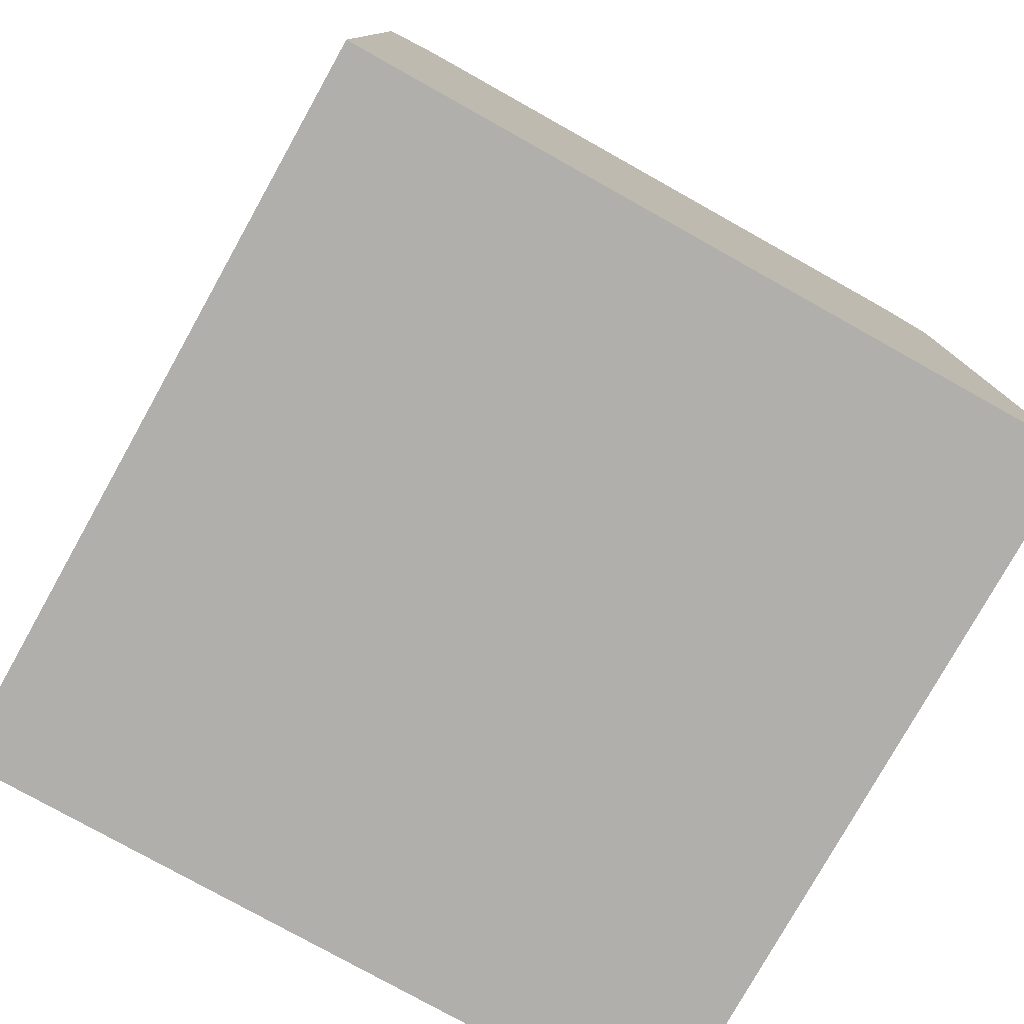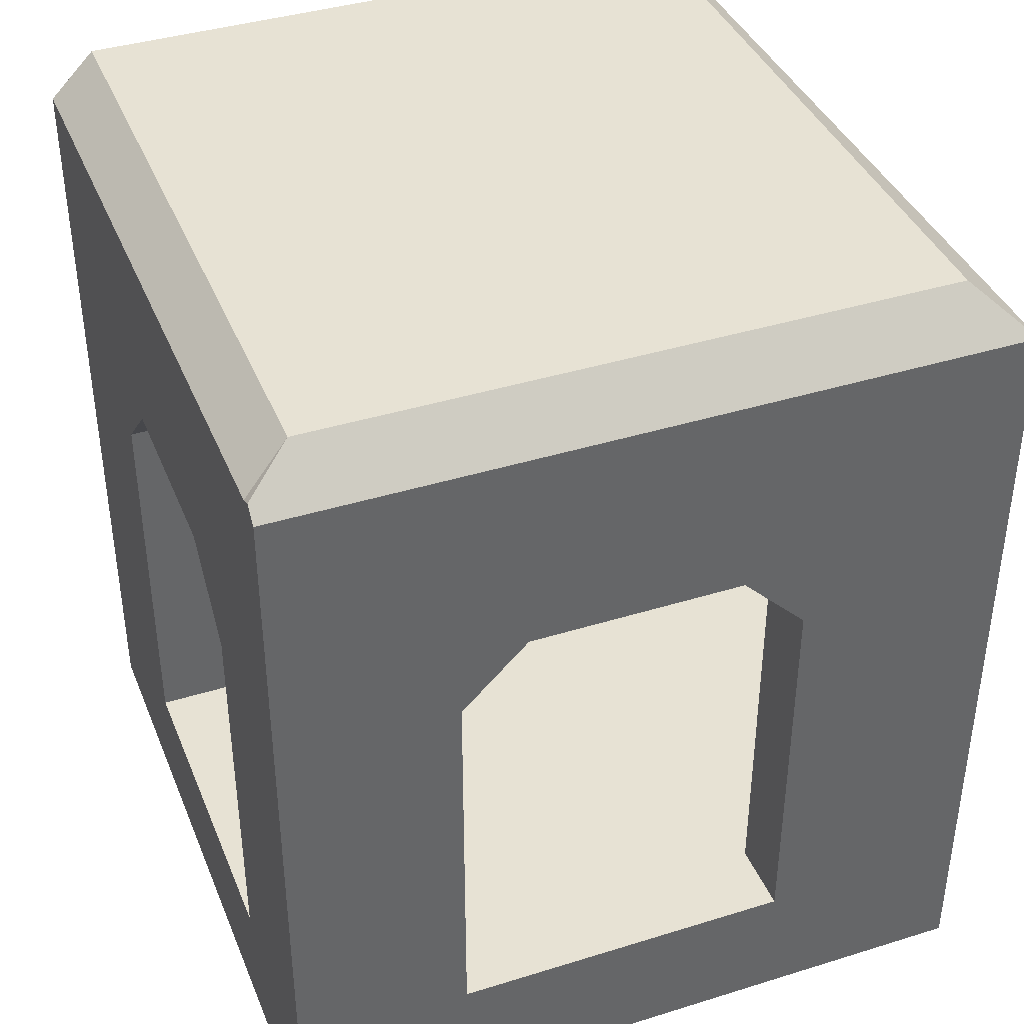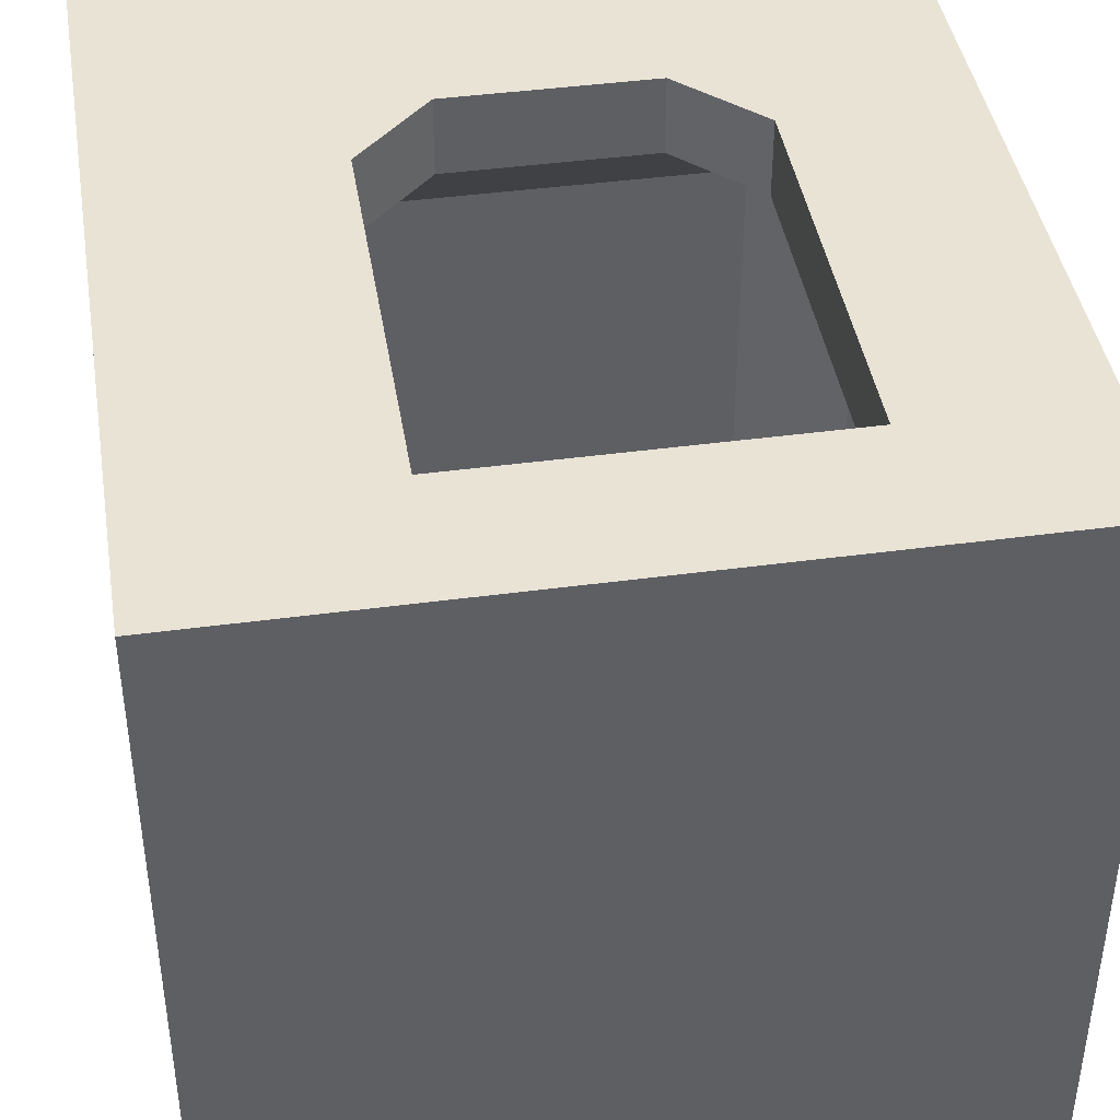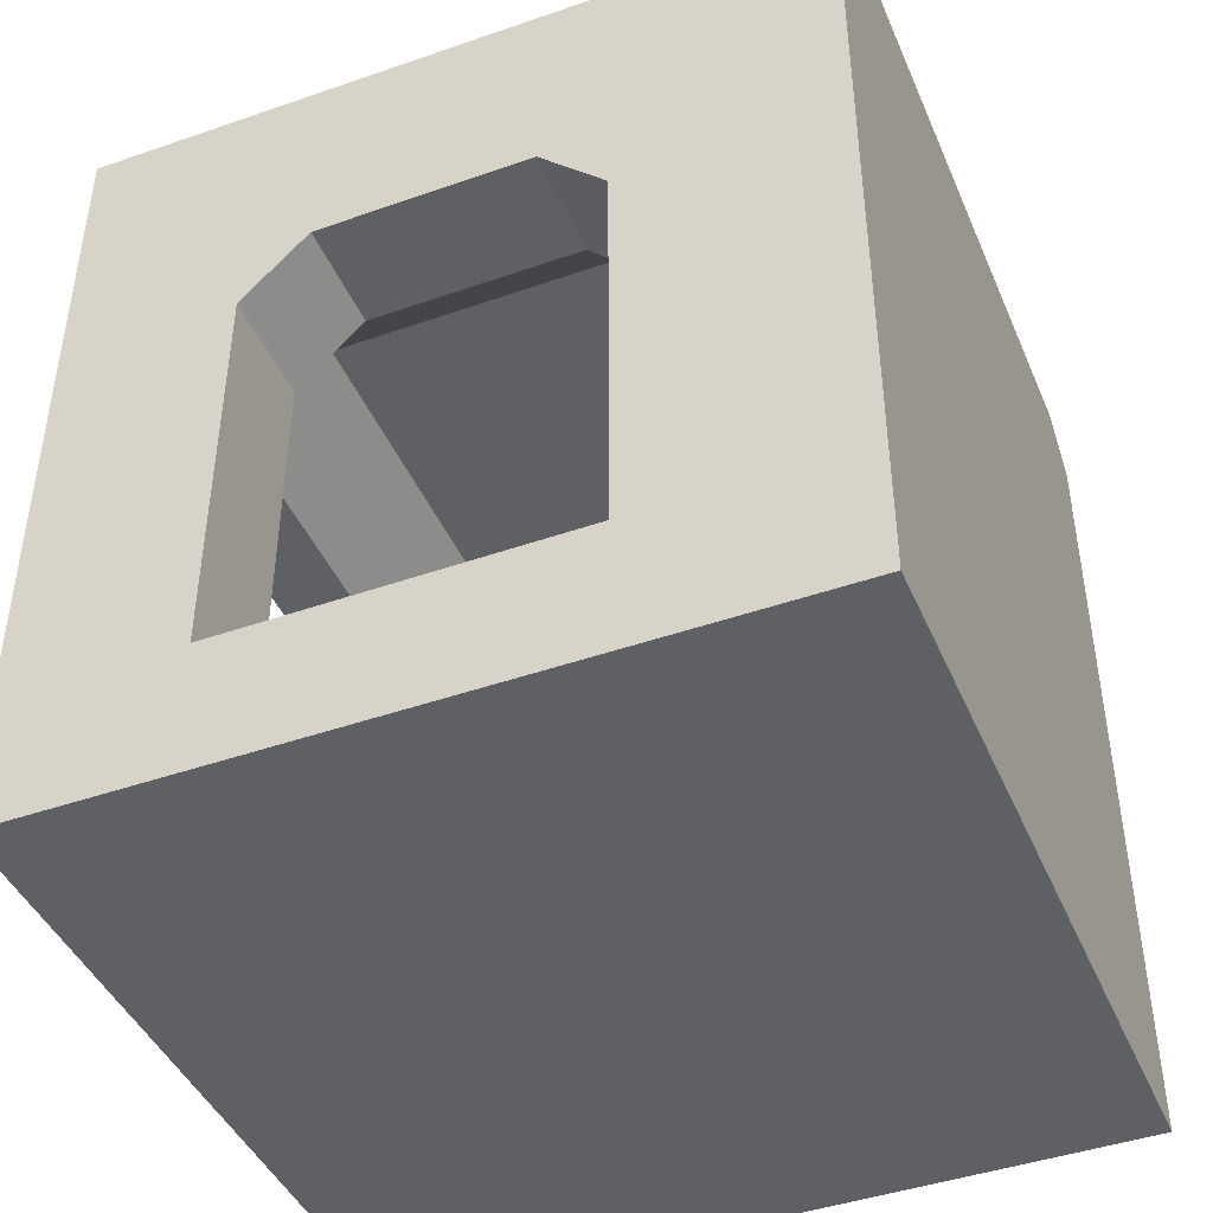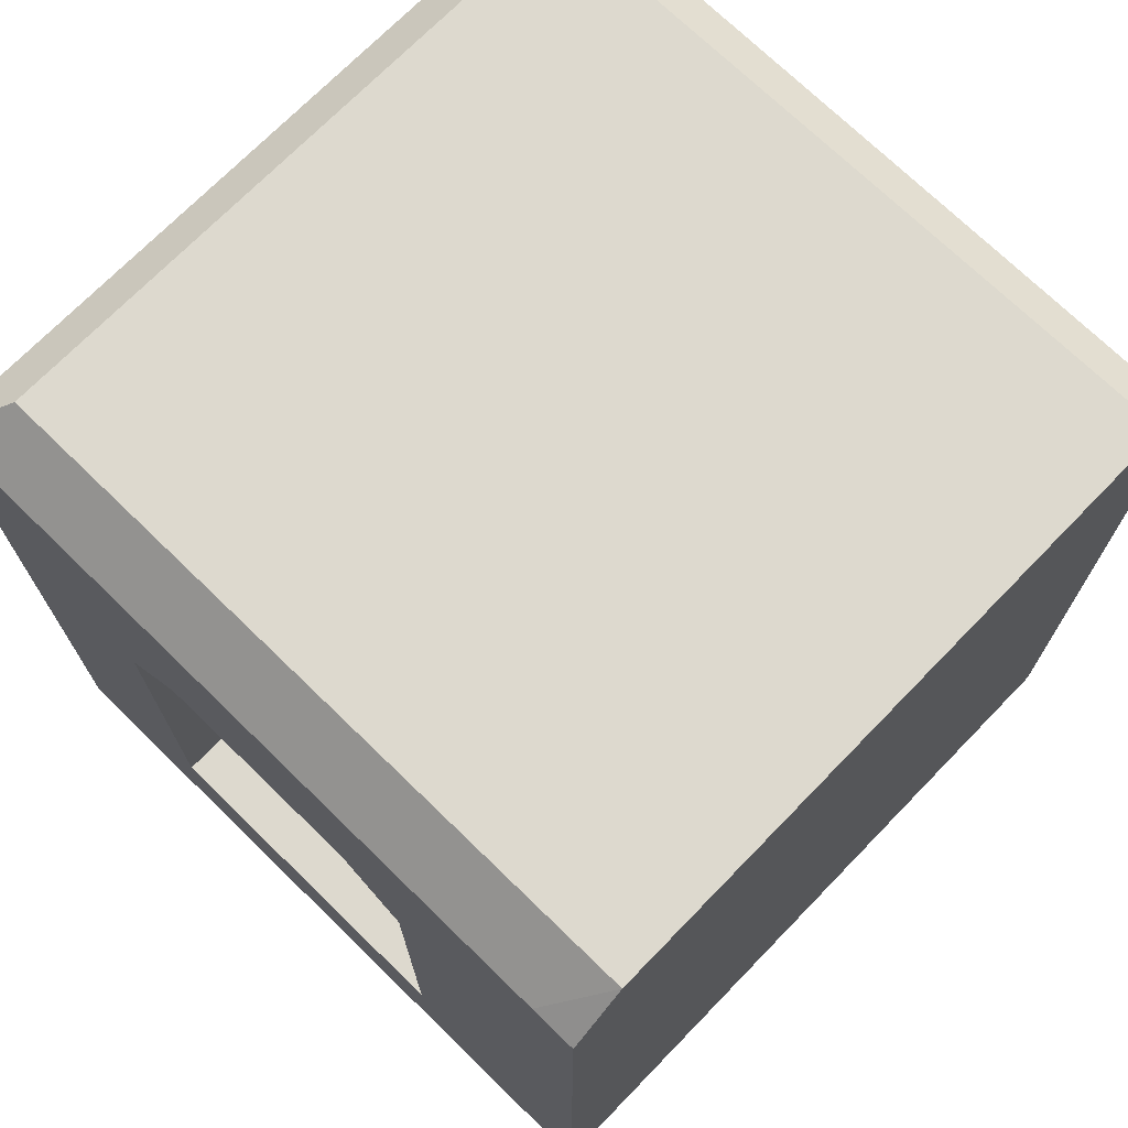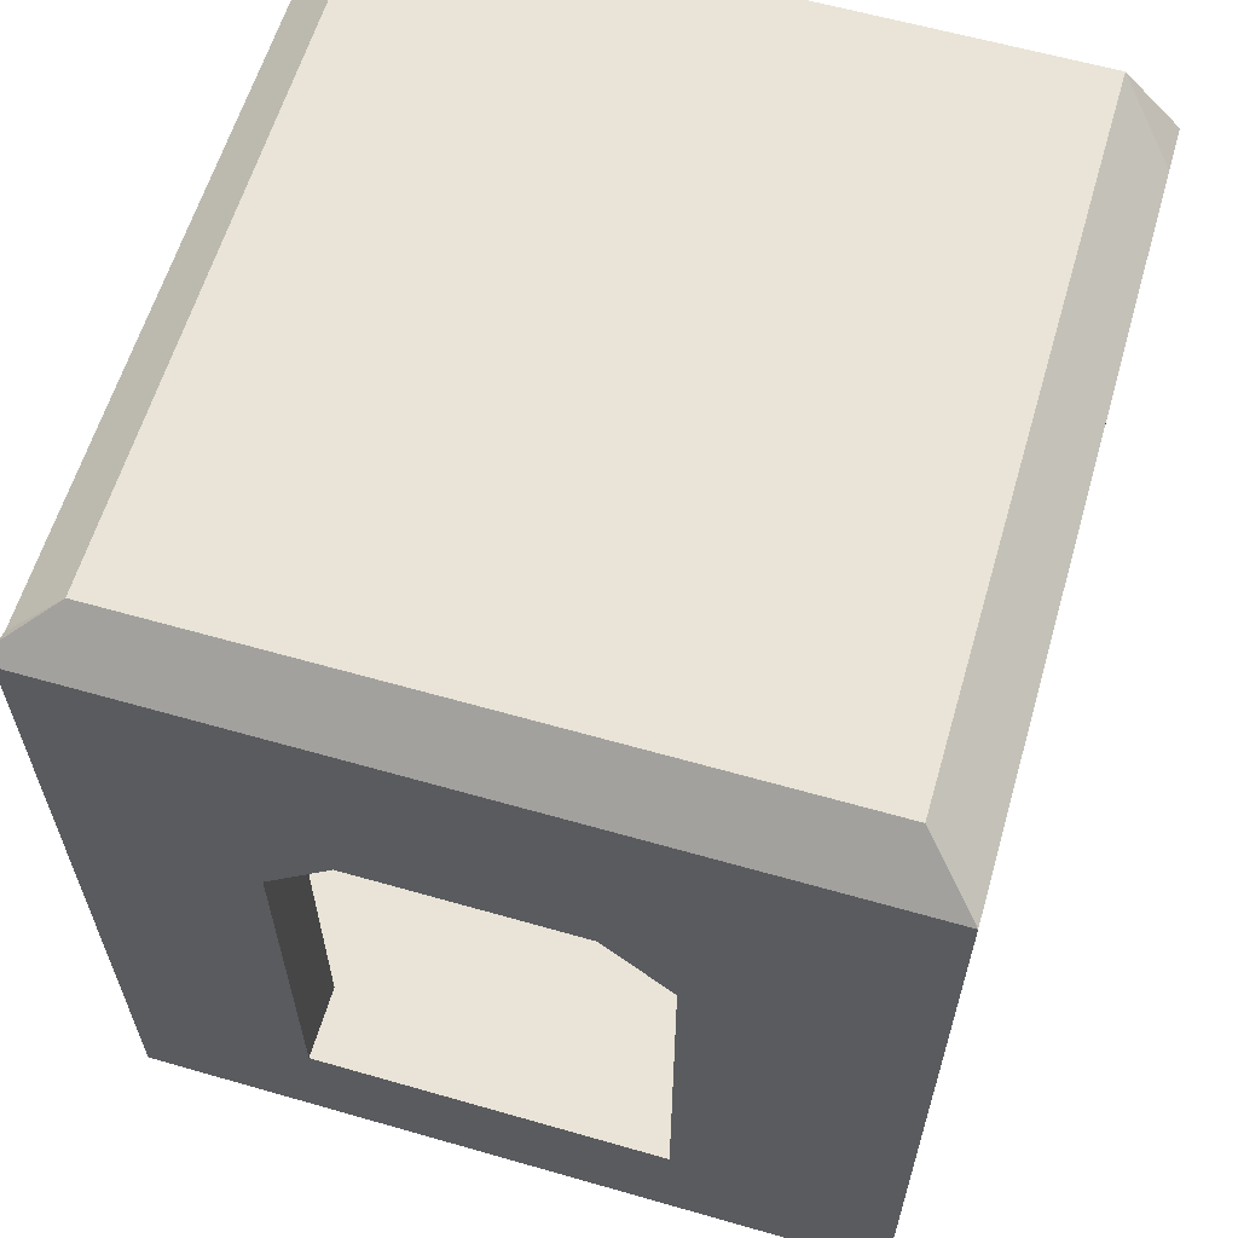
<metadata>
{"format":"obj","ext":"obj","renderer":"f3d","projection":"perspective","resolution":1024,"background":"white","views":[{"elev":-78.3,"azim":-119.2,"up":"+Y"},{"elev":39.8,"azim":69.0,"up":"+Y"},{"elev":42.3,"azim":-9.2,"up":"+Z"},{"elev":-43.8,"azim":-157.6,"up":"+Y"},{"elev":71.7,"azim":-135.8,"up":"+Y"},{"elev":61.1,"azim":106.3,"up":"+Y"}]}
</metadata>
<code>
g Cube.654
v 0.8734 1 0.8743
v 0.9622 0.9111 1
v 0.9282 0.8957 1
v -1 1 -0.855
v -1 0.855 -1
v -0.878 0.855 -1
v 1 0.3063 -0.2439
v 1 0.443 -0.5358
v 1 0.1283 -0.4218
v -0.2375 0.3063 -1
v -0.5315 0.4431 -1
v -0.4164 0.1274 -1
v 0.3185 0.3063 1
v 0.6384 0.4744 1
v 0.5227 0.1021 1
v 0.5693 0.5401 0.5639
v 0.5693 0.5401 -0.4685
v -0.4631 0.5401 -0.4685
v -0.4631 0.5401 0.5639
v -0.5349 0.4682 -0.5404
v -0.6969 0.3063 -0.4218
v -0.6969 0.3063 0.5172
v -0.5349 0.4682 0.6357
v -0.4631 0.5401 -0.4685
v -0.4631 0.5401 0.5639
v 0.6914 0.418 0.599
v 0.8031 0.3063 0.3392
v 0.8031 0.3063 -0.2439
v 0.6914 0.418 -0.5037
v 0.6412 0.4682 0.6357
v 0.6412 0.4682 -0.5404
v 0.5693 0.5401 0.5639
v 0.5693 0.5401 -0.4685
v -0.6969 -0.9599 0.5172
v -0.6969 0.3063 0.5172
v -0.6969 0.3063 -0.4218
v -0.6969 -0.9599 -0.4218
v 0.5227 0.1021 0.7977
v 0.5227 -0.9599 0.7977
v 0.8031 -0.9599 0.5172
v 0.8031 0.1283 0.5172
v 0.667 0.3063 0.6533
v 0.6773 0.3063 0.643
v 0.8031 0.3063 -0.2439
v 0.8031 0.3063 0.3392
v 1 0.3063 0.3392
v 1 0.3063 -0.2439
v 0.6773 0.3063 0.643
v 0.6914 0.418 0.599
v 0.6412 0.4682 0.6357
v 0.667 0.3063 0.6533
v 0.6165 0.4344 0.6695
v -0.2375 0.3063 -0.7023
v 0.3438 0.3063 -0.7023
v 0.3438 0.3063 -1
v -0.2375 0.3063 -1
v 0.6412 0.4682 -0.5404
v 0.6914 0.418 -0.5037
v 0.6773 0.3063 -0.5477
v 0.6491 0.3063 -0.5758
v 0.6049 0.4186 -0.59
v -0.4164 0.1274 -0.7023
v -0.4164 -0.9599 -0.7023
v -0.6969 -0.9599 -0.4218
v -0.6969 0.3063 -0.4218
v -0.5429 0.3063 -0.5758
v 0.5227 0.1274 -0.7023
v 0.5227 -0.9599 -0.7023
v 0.5227 -0.9599 -1
v 0.5227 0.1274 -1
v 0.6165 0.4344 0.6695
v 0.6412 0.4682 0.6357
v 0.5693 0.5401 0.5639
v 0.3185 0.3063 0.7977
v -0.4631 0.5401 0.5639
v -0.2122 0.3063 0.7977
v -0.5102 0.4344 0.6695
v -0.5349 0.4682 0.6357
v 1 0.443 -0.5358
v 1 0.3063 -0.2439
v 1 0.3063 0.3392
v 1 0.8734 1
v 1 0.1283 0.5172
v 1 -0.9599 0.5172
v 1 0.8734 -0.8945
v 1 -1 1
v 1 0.8734 -1
v 1 0.1283 -0.4218
v 1 -0.9599 -0.4218
v 1 -1 -1
v 1 -1.319 1
v 1 -1.319 -1
v 0.3185 0.3063 0.7977
v -0.2122 0.3063 0.7977
v -0.2122 0.3063 1
v 0.3185 0.3063 1
v -0.4164 -0.9599 -0.7023
v -0.4164 0.1274 -0.7023
v -0.4164 0.1274 -1
v -0.4164 -0.9599 -1
v 0.8031 -0.9599 -0.4218
v 0.8031 0.1283 -0.4218
v 1 0.1283 -0.4218
v 1 -0.9599 -0.4218
v 0.8031 0.1283 0.5172
v 0.8031 -0.9599 0.5172
v 1 -0.9599 0.5172
v 1 0.1283 0.5172
v 0.5693 0.5401 -0.4685
v 0.6412 0.4682 -0.5404
v 0.6049 0.4186 -0.59
v 0.3438 0.3063 -0.7023
v -0.4631 0.5401 -0.4685
v -0.2375 0.3063 -0.7023
v -0.4986 0.4186 -0.59
v -0.5349 0.4682 -0.5404
v 0.5227 -0.9599 -0.7023
v -0.4164 -0.9599 -1
v 0.5227 -0.9599 -1
v -0.4164 -0.9599 -0.7023
v -0.6969 -0.9599 -0.4218
v 0.8031 -0.9599 -0.4218
v -0.6969 -0.9599 0.5172
v 0.8031 -0.9599 0.5172
v 1 -0.9599 -0.4218
v 1 -0.9599 0.5172
v -0.4164 -0.9599 0.7977
v 0.5227 -0.9599 0.7977
v 0.5227 -0.9599 1
v -0.4164 -0.9599 1
v -0.878 0.855 -1
v -1 0.855 -1
v -1 -1 -1
v -0.5315 0.4431 -1
v -0.2375 0.3063 -1
v 0.3438 0.3063 -1
v -0.4164 0.1274 -1
v 1 0.8734 -1
v 0.5227 0.1274 -1
v -0.4164 -0.9599 -1
v 0.5227 -0.9599 -1
v 1 -1 -1
v 1 -1.319 -1
v -1 -1.319 -1
v 0.5227 -0.9599 0.7977
v 0.5227 0.1021 0.7977
v 0.5227 0.1021 1
v 0.5227 -0.9599 1
v 0.5227 -0.9599 1
v 0.5227 0.1021 1
v 0.6384 0.4744 1
v 0.9282 0.8957 1
v -1 0.8743 1
v 0.3185 0.3063 1
v -0.2122 0.3063 1
v -0.4164 0.1021 1
v -0.4164 -0.4164 1
v -1 -1 1
v -0.4164 -0.9599 1
v 1 -1 1
v -1 -1.319 1
v 1 -1.319 1
v 1 0.8734 1
v 0.9622 0.9111 1
v -0.6969 0.3063 0.5172
v -0.5607 0.3063 0.6533
v -0.5102 0.4344 0.6695
v -0.5349 0.4682 0.6357
v -0.4164 0.1021 0.7977
v -0.4164 -0.9599 0.7977
v -0.4164 -0.9599 1
v -0.4164 -0.4164 1
v -0.4164 0.1021 1
v 0.8734 1 -0.855
v 0.8734 1 0.8743
v -1 1 0.8743
v -1 1 -0.855
v -1 -1.319 -1
v -1 -1.319 1
v 1 -1.319 1
v 1 -1.319 -1
v -1 -1 1
v -1 -1.319 1
v -1 -1.319 -1
v -1 -1 -1
v -1 0.8743 1
v -1 0.855 -1
v -1 1 -0.855
v -1 1 0.8743
v 0.8734 1 0.8743
v 0.9282 0.8957 1
v -1 0.8743 1
v -1 1 0.8743
v 1 0.8734 -1
v 0.8734 1 -0.855
v -1 1 -0.855
v -0.878 0.855 -1
v 0.8031 0.1283 -0.4218
v 0.6773 0.3063 -0.5477
v 0.6914 0.418 -0.5037
v 0.8031 0.3063 -0.2439
v 0.8031 0.3063 0.3392
v 0.6914 0.418 0.599
v 0.6773 0.3063 0.643
v 0.8031 0.1283 0.5172
v 1 0.1283 0.5172
v 1 0.3063 0.3392
v 0.8031 0.3063 0.3392
v 0.8031 0.1283 0.5172
v 0.8031 0.1283 -0.4218
v 0.8031 0.3063 -0.2439
v 1 0.3063 -0.2439
v 1 0.1283 -0.4218
v 0.8031 0.1283 -0.4218
v 0.8031 -0.9599 -0.4218
v 0.5227 -0.9599 -0.7023
v 0.5227 0.1274 -0.7023
v 0.6491 0.3063 -0.5758
v 0.6773 0.3063 -0.5477
v -0.4164 0.1274 -0.7023
v -0.5429 0.3063 -0.5758
v -0.4986 0.4186 -0.59
v -0.2375 0.3063 -0.7023
v 0.3438 0.3063 -0.7023
v 0.6049 0.4186 -0.59
v 0.6491 0.3063 -0.5758
v 0.5227 0.1274 -0.7023
v -0.2375 0.3063 -1
v -0.4164 0.1274 -1
v -0.4164 0.1274 -0.7023
v -0.2375 0.3063 -0.7023
v 0.3438 0.3063 -0.7023
v 0.5227 0.1274 -0.7023
v 0.5227 0.1274 -1
v 0.3438 0.3063 -1
v -0.5429 0.3063 -0.5758
v -0.6969 0.3063 -0.4218
v -0.5349 0.4682 -0.5404
v -0.4986 0.4186 -0.59
v -0.2122 0.3063 0.7977
v -0.5102 0.4344 0.6695
v -0.5607 0.3063 0.6533
v -0.4164 0.1021 0.7977
v 0.5227 0.1021 0.7977
v 0.667 0.3063 0.6533
v 0.6165 0.4344 0.6695
v 0.3185 0.3063 0.7977
v -0.4164 0.1021 1
v -0.2122 0.3063 1
v -0.2122 0.3063 0.7977
v -0.4164 0.1021 0.7977
v 0.5227 0.1021 0.7977
v 0.3185 0.3063 0.7977
v 0.3185 0.3063 1
v 0.5227 0.1021 1
v -0.6969 0.3063 0.5172
v -0.6969 -0.9599 0.5172
v -0.4164 -0.9599 0.7977
v -0.4164 0.1021 0.7977
v -0.5607 0.3063 0.6533
v 1 0.8734 -1
v 1 0.8734 -0.8945
v 0.9617 0.9117 -0.9264
v 0.8734 1 -0.855
v 1 0.8734 1
v 0.8734 1 0.8743
v 0.9622 0.9111 1
g Cube.654_0
f 3 2 1
f 6 5 4
f 9 8 7
f 12 11 10
f 15 14 13
f 18 17 16
f 19 18 16
f 22 21 20
f 20 23 22
f 20 24 23
f 24 25 23
f 28 27 26
f 26 29 28
f 26 30 29
f 30 31 29
f 30 32 31
f 32 33 31
f 36 35 34
f 37 36 34
f 40 39 38
f 38 41 40
f 38 42 41
f 42 43 41
f 46 45 44
f 47 46 44
f 50 49 48
f 48 51 50
f 51 52 50
f 55 54 53
f 56 55 53
f 59 58 57
f 57 60 59
f 57 61 60
f 64 63 62
f 62 65 64
f 62 66 65
f 69 68 67
f 70 69 67
f 73 72 71
f 71 74 73
f 74 75 73
f 74 76 75
f 76 77 75
f 77 78 75
f 81 80 79
f 81 79 82
f 83 81 82
f 84 83 82
f 79 85 82
f 82 86 84
f 87 85 79
f 87 79 88
f 87 88 89
f 86 89 84
f 90 87 89
f 89 86 90
f 86 91 90
f 91 92 90
f 95 94 93
f 96 95 93
f 99 98 97
f 100 99 97
f 103 102 101
f 104 103 101
f 107 106 105
f 108 107 105
f 111 110 109
f 109 112 111
f 109 113 112
f 113 114 112
f 113 115 114
f 113 116 115
f 119 118 117
f 118 120 117
f 117 120 121
f 121 122 117
f 121 123 122
f 123 124 122
f 125 122 124
f 126 125 124
f 123 127 124
f 127 128 124
f 129 128 127
f 130 129 127
f 133 132 131
f 133 131 134
f 135 134 131
f 136 135 131
f 133 134 137
f 136 131 138
f 139 136 138
f 133 137 140
f 141 139 138
f 133 140 141
f 138 142 141
f 141 142 133
f 142 143 133
f 143 144 133
f 147 146 145
f 148 147 145
f 151 150 149
f 152 151 149
f 151 152 153
f 153 154 151
f 153 155 154
f 153 156 155
f 153 157 156
f 153 158 157
f 159 157 158
f 149 159 158
f 149 158 160
f 152 149 160
f 158 161 160
f 161 162 160
f 160 163 152
f 164 152 163
f 167 166 165
f 168 167 165
f 171 170 169
f 169 172 171
f 169 173 172
f 176 175 174
f 177 176 174
f 180 179 178
f 181 180 178
f 184 183 182
f 185 184 182
f 185 182 186
f 186 187 185
f 186 188 187
f 186 189 188
f 192 191 190
f 193 192 190
f 196 195 194
f 197 196 194
f 200 199 198
f 201 200 198
f 204 203 202
f 205 204 202
f 208 207 206
f 209 208 206
f 212 211 210
f 213 212 210
f 216 215 214
f 214 217 216
f 214 218 217
f 214 219 218
f 222 221 220
f 223 222 220
f 226 225 224
f 227 226 224
f 230 229 228
f 231 230 228
f 234 233 232
f 235 234 232
f 238 237 236
f 239 238 236
f 242 241 240
f 243 242 240
f 246 245 244
f 247 246 244
f 250 249 248
f 251 250 248
f 254 253 252
f 255 254 252
f 258 257 256
f 256 259 258
f 256 260 259
f 263 262 261
f 264 263 261
f 265 262 263
f 263 264 266
f 263 267 265
f 263 266 267

</code>
